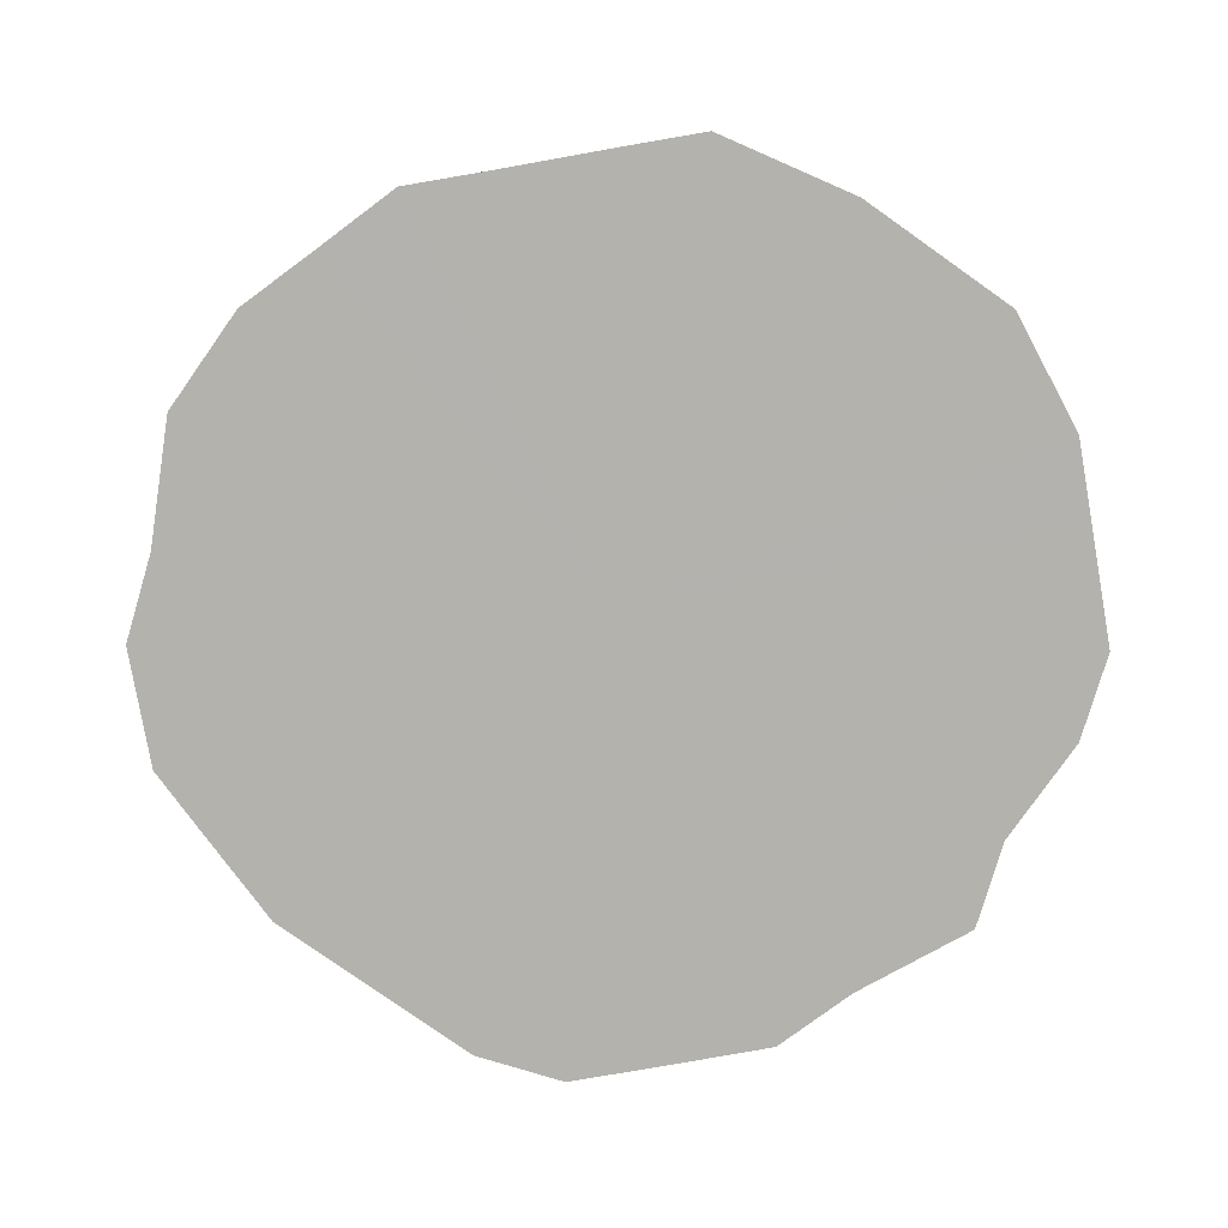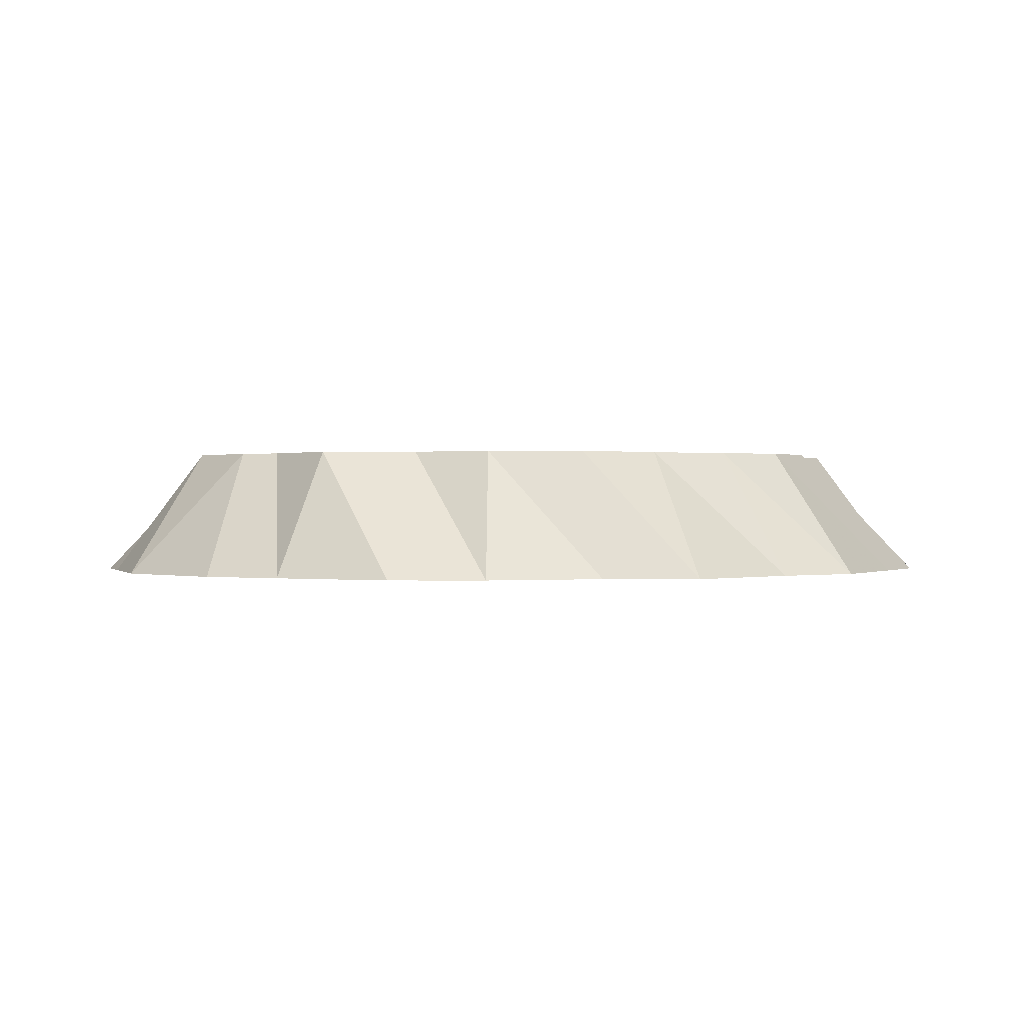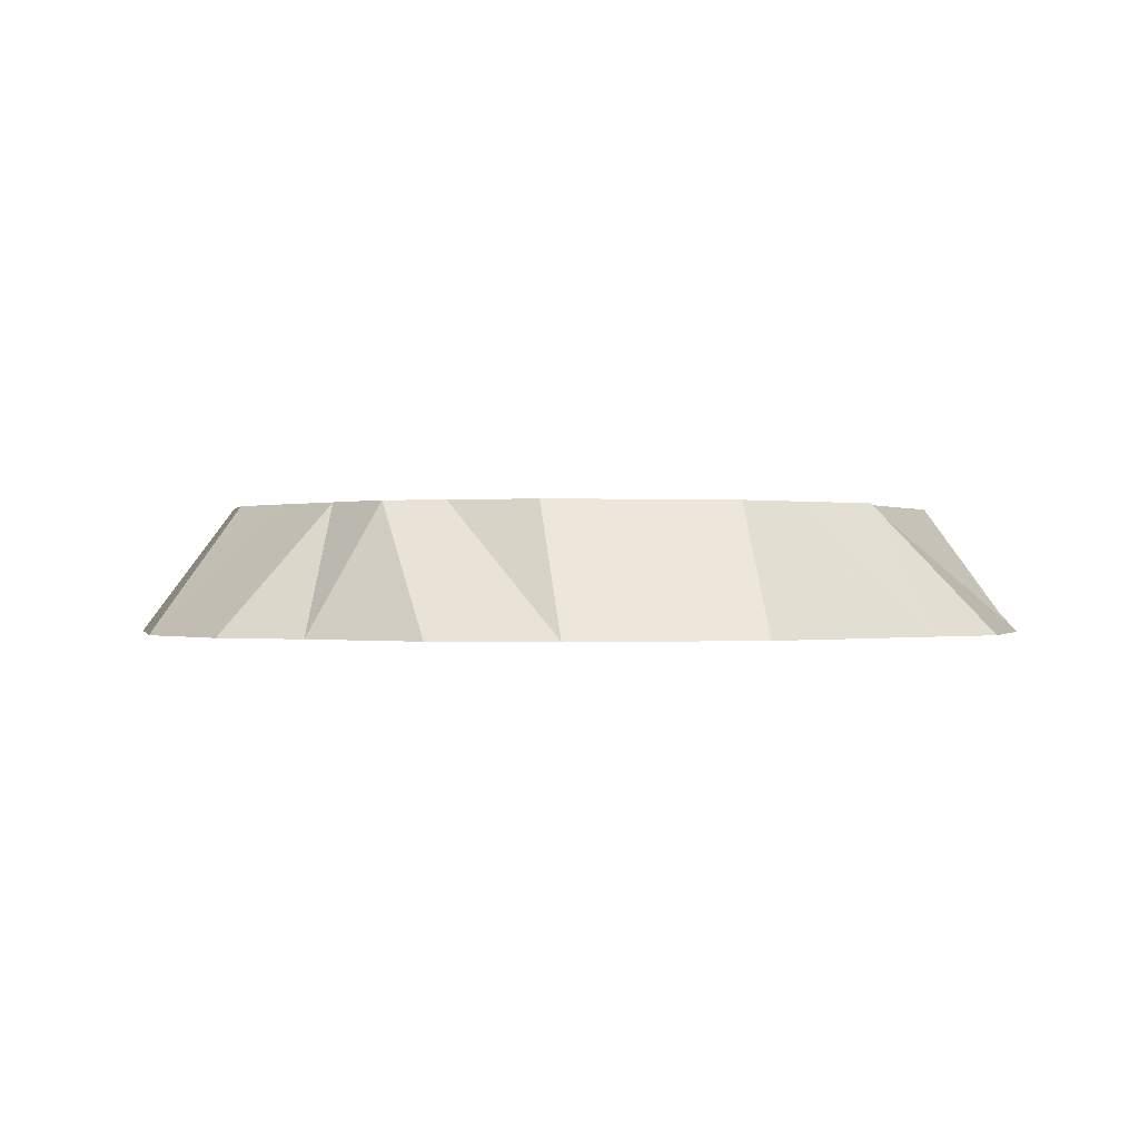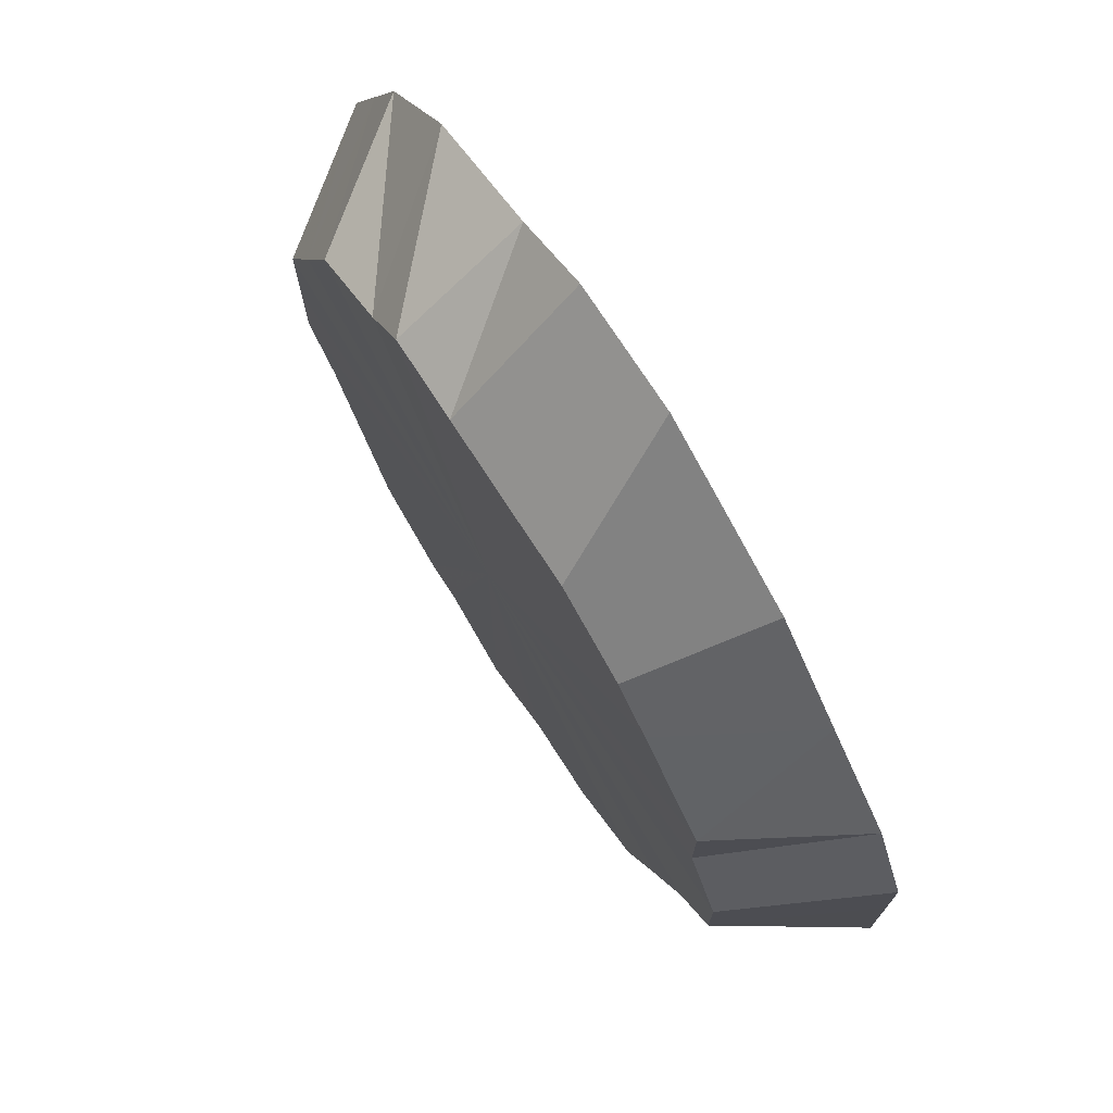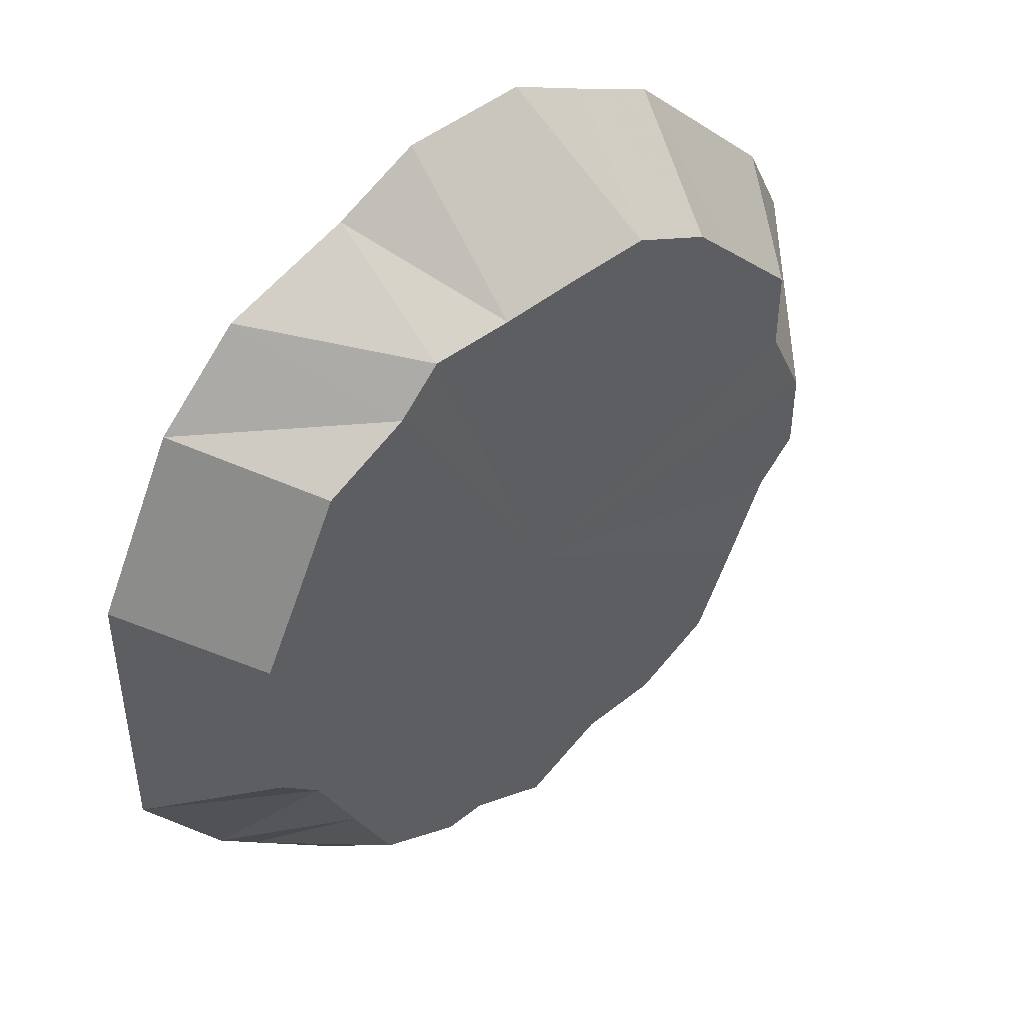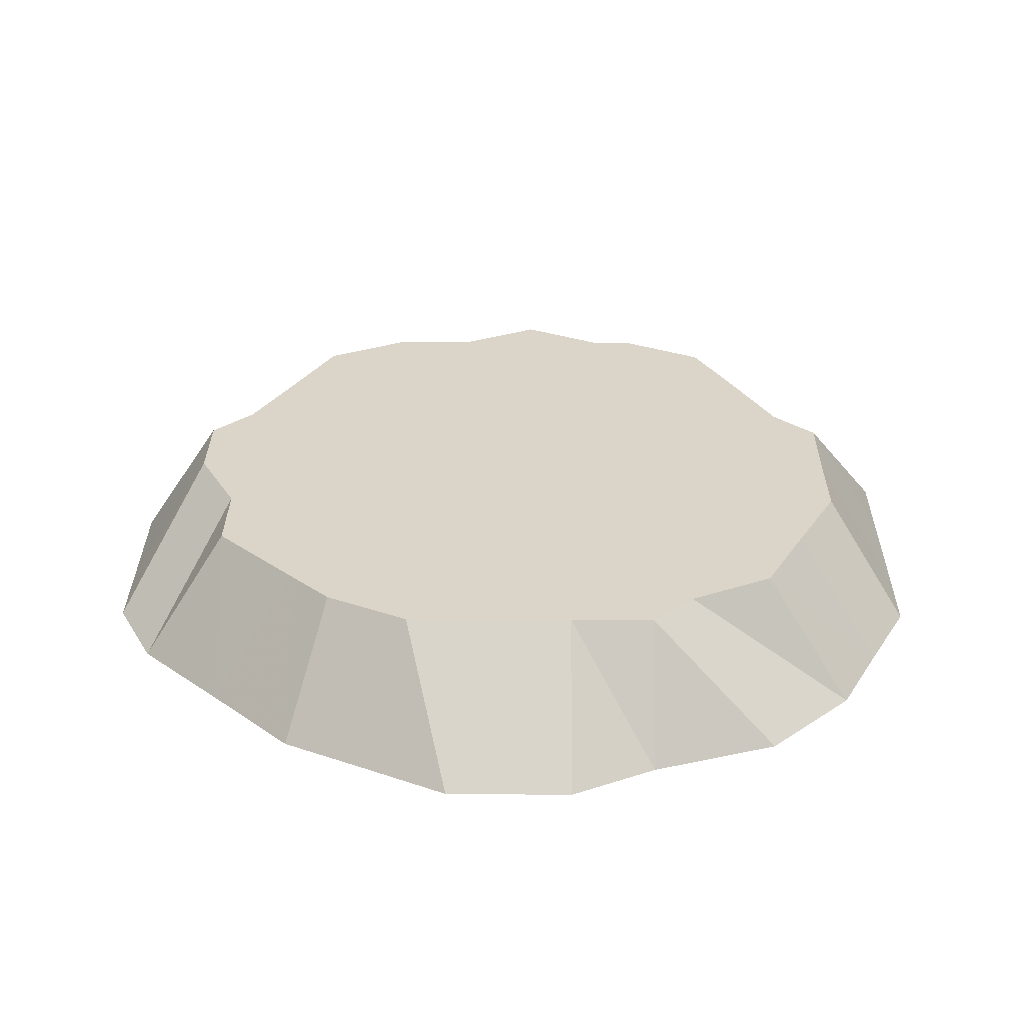
<metadata>
{"format":"obj","ext":"obj","renderer":"f3d","projection":"perspective","resolution":1024,"background":"white","views":[{"elev":-79.6,"azim":-80.1,"up":"+Z"},{"elev":0.3,"azim":27.4,"up":"+Z"},{"elev":-0.1,"azim":-128.5,"up":"+Z"},{"elev":73.8,"azim":57.1,"up":"+Y"},{"elev":45.8,"azim":-42.5,"up":"+Y"},{"elev":29.3,"azim":-179.5,"up":"+Z"}]}
</metadata>
<code>
o 27355
v 2224 1886 23.7
v 2224 1886 23.7
v 2224 1886 23.73
v 2224 1886 23.7
v 2224 1886 23.73
v 2224 1886 23.7
v 2224 1886 23.7
v 2224 1886 23.73
v 2224 1886 23.7
v 2224 1886 23.73
v 2224 1886 23.7
v 2223 1886 23.73
v 2223 1886 23.7
v 2224 1886 23.7
v 2224 1886 23.73
v 2224 1886 23.7
v 2223 1886 23.7
v 2223 1886 23.73
v 2223 1886 23.7
v 2224 1886 23.7
v 2224 1886 23.73
v 2224 1886 23.7
v 2223 1886 23.7
v 2223 1886 23.73
v 2223 1886 23.7
v 2224 1886 23.7
v 2224 1886 23.73
v 2224 1886 23.7
v 2223 1886 23.7
v 2223 1886 23.73
v 2223 1886 23.7
v 2224 1886 23.7
v 2224 1886 23.73
v 2224 1886 23.7
v 2223 1886 23.7
v 2223 1886 23.73
v 2223 1886 23.7
v 2224 1886 23.7
v 2224 1886 23.73
v 2224 1886 23.7
v 2223 1886 23.7
v 2223 1886 23.73
v 2223 1886 23.7
v 2224 1886 23.7
v 2224 1886 23.73
v 2224 1886 23.7
v 2223 1886 23.7
v 2223 1886 23.73
v 2223 1886 23.7
v 2224 1886 23.7
v 2224 1886 23.73
v 2224 1886 23.7
v 2223 1886 23.7
v 2223 1886 23.73
v 2223 1886 23.7
v 2224 1886 23.7
v 2224 1886 23.73
v 2224 1886 23.7
v 2223 1886 23.7
v 2223 1886 23.73
v 2223 1886 23.7
v 2224 1886 23.7
v 2224 1886 23.73
v 2224 1886 23.7
v 2223 1886 23.7
v 2223 1886 23.73
v 2223 1886 23.7
v 2224 1886 23.7
v 2224 1886 23.73
v 2224 1886 23.7
v 2223 1886 23.7
v 2223 1886 23.73
v 2223 1886 23.7
v 2224 1886 23.73
v 2224 1886 23.7
v 2223 1886 23.7
v 2223 1886 23.73
v 2223 1886 23.7
v 2223 1886 23.7
v 2223 1886 23.73
v 2223 1886 23.7
v 2223 1886 23.7
v 2224 1886 23.7
v 2224 1886 23.7
v 2224 1886 23.7
v 2224 1886 23.7
v 2223 1886 23.7
v 2224 1886 23.7
v 2223 1886 23.7
v 2224 1886 23.7
v 2223 1886 23.7
v 2224 1886 23.7
v 2223 1886 23.7
v 2224 1886 23.7
v 2223 1886 23.7
v 2224 1886 23.7
v 2223 1886 23.7
v 2224 1886 23.7
v 2223 1886 23.7
v 2224 1886 23.7
v 2223 1886 23.7
v 2224 1886 23.7
v 2223 1886 23.7
v 2224 1886 23.7
v 2223 1886 23.7
v 2223 1886 23.7
v 2224 1886 23.7
v 2223 1886 23.7
v 2224 1886 23.7
v 2223 1886 23.7
f 1 2 3
f 2 4 5
f 6 5 3
f 4 7 8
f 9 8 5
f 3 5 10
f 5 8 10
f 11 3 12
f 12 3 10
f 13 1 12
f 14 15 8
f 8 15 10
f 7 16 15
f 17 12 18
f 18 12 10
f 19 13 18
f 16 20 21
f 22 21 15
f 15 21 10
f 23 18 24
f 24 18 10
f 25 19 24
f 26 27 21
f 21 27 10
f 20 28 27
f 29 24 30
f 30 24 10
f 31 25 30
f 28 32 33
f 34 33 27
f 27 33 10
f 35 30 36
f 36 30 10
f 37 31 36
f 38 39 33
f 33 39 10
f 32 40 39
f 41 36 42
f 42 36 10
f 43 37 42
f 40 44 45
f 46 45 39
f 39 45 10
f 47 42 48
f 48 42 10
f 49 43 48
f 50 51 45
f 45 51 10
f 44 52 51
f 53 48 54
f 54 48 10
f 55 49 54
f 52 56 57
f 58 57 51
f 51 57 10
f 59 54 60
f 60 54 10
f 61 55 60
f 62 63 57
f 57 63 10
f 56 64 63
f 65 60 66
f 66 60 10
f 67 61 66
f 64 68 69
f 70 69 63
f 63 69 10
f 71 66 72
f 72 66 10
f 73 67 72
f 69 74 10
f 75 74 69
f 68 76 74
f 74 77 10
f 78 77 74
f 76 79 77
f 79 73 80
f 77 80 10
f 80 72 10
f 81 80 77
f 82 72 80
f 83 84 85
f 85 84 86
f 87 84 83
f 86 84 88
f 89 84 87
f 88 84 90
f 91 84 89
f 90 84 92
f 93 84 91
f 92 84 94
f 95 84 93
f 94 84 96
f 97 84 95
f 96 84 98
f 99 84 97
f 98 84 100
f 101 84 99
f 100 84 102
f 103 84 101
f 102 84 104
f 105 84 103
f 106 84 105
f 104 84 107
f 108 84 106
f 107 84 109
f 110 84 108
f 109 84 110

</code>
